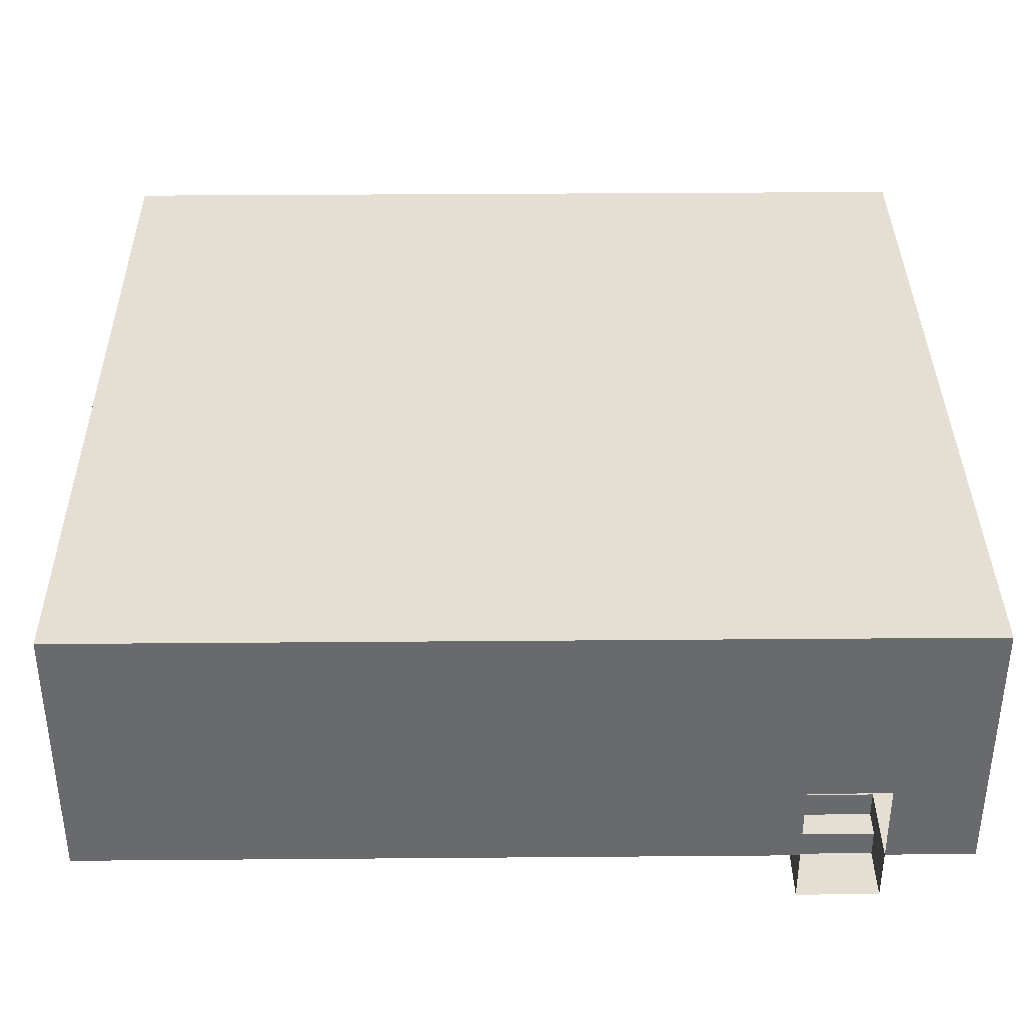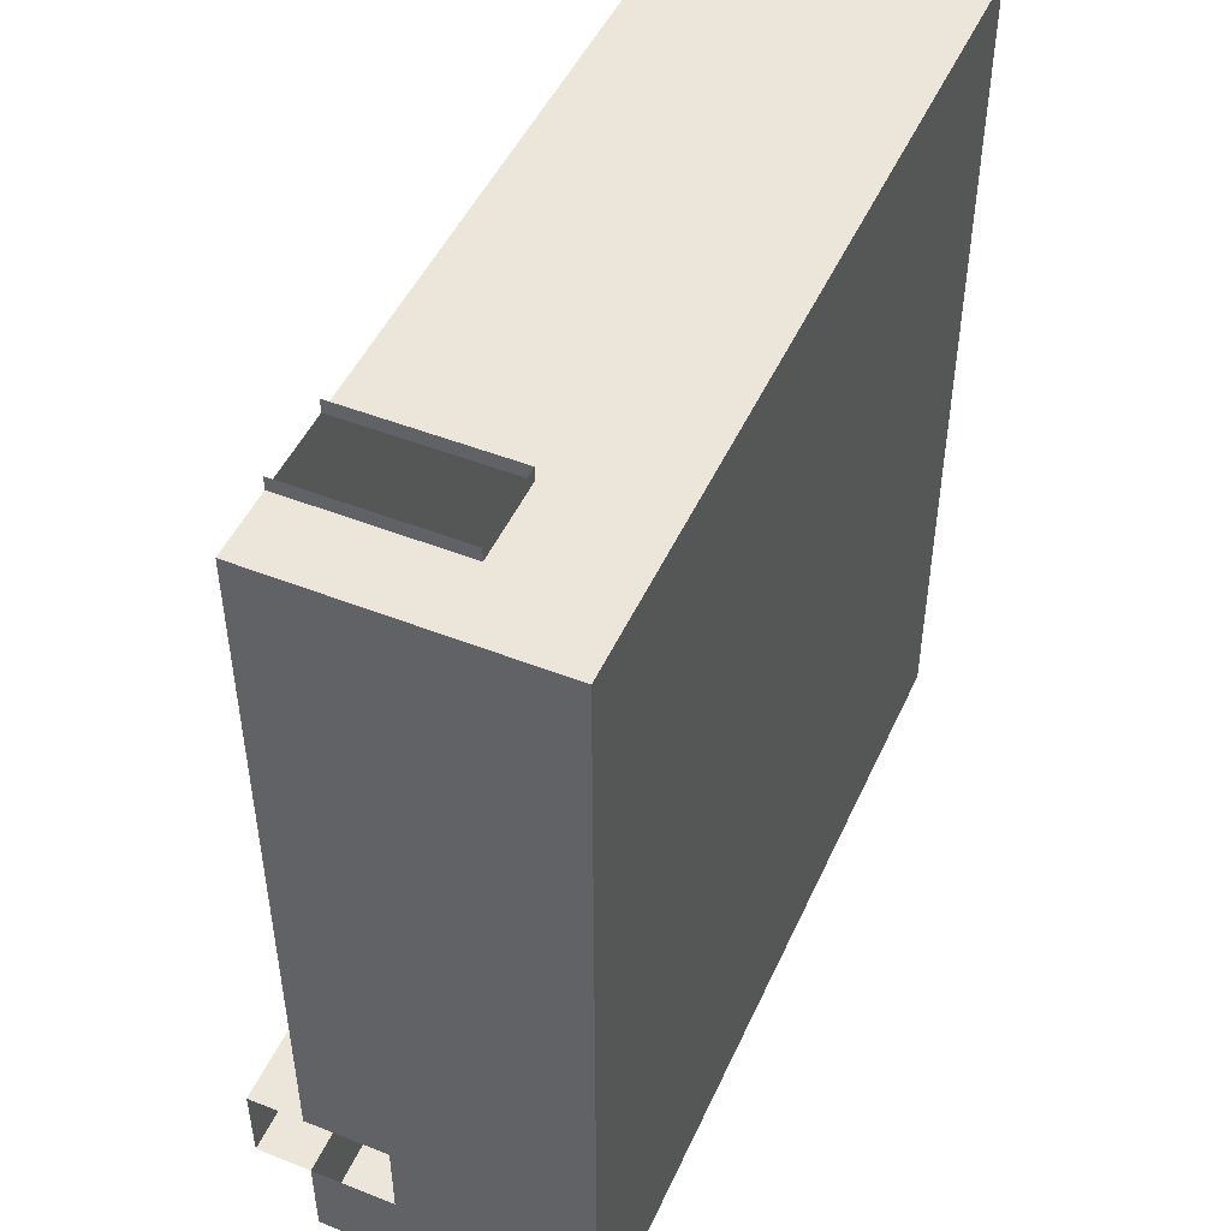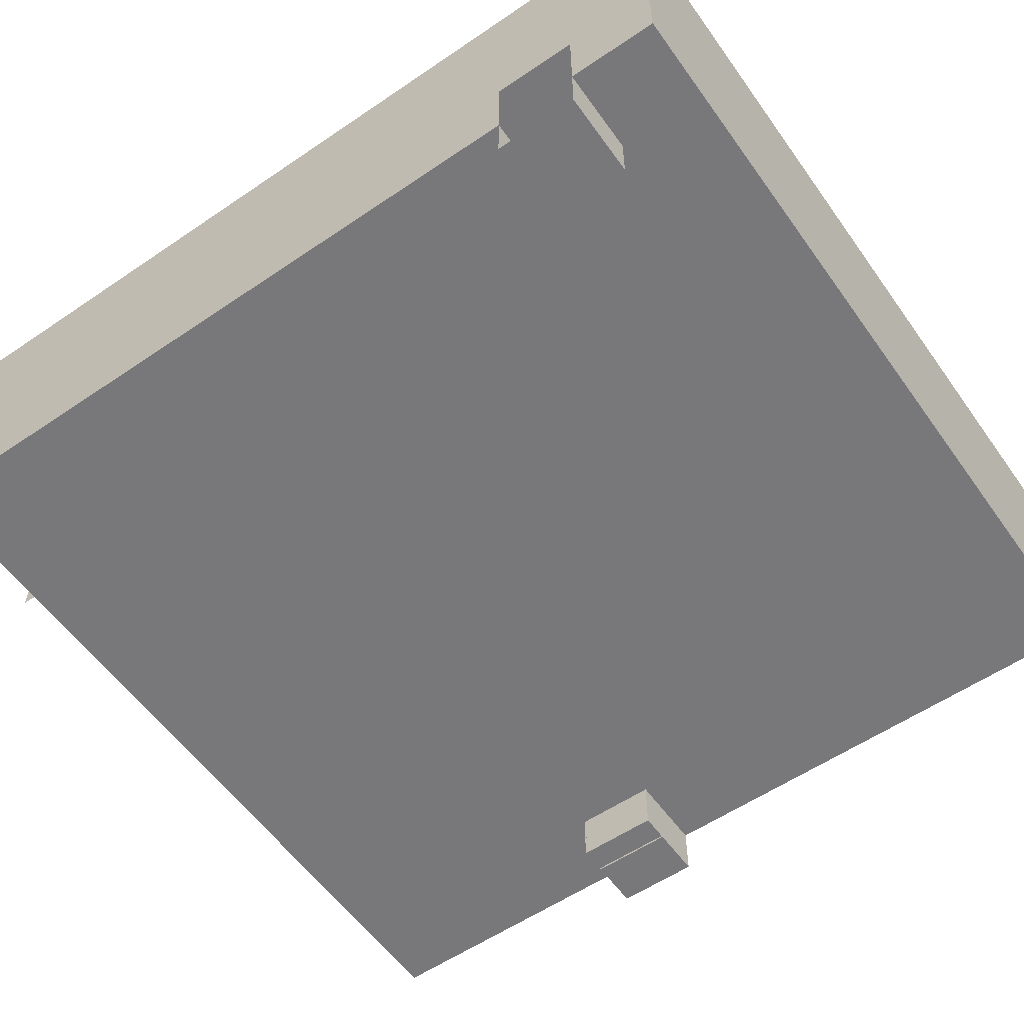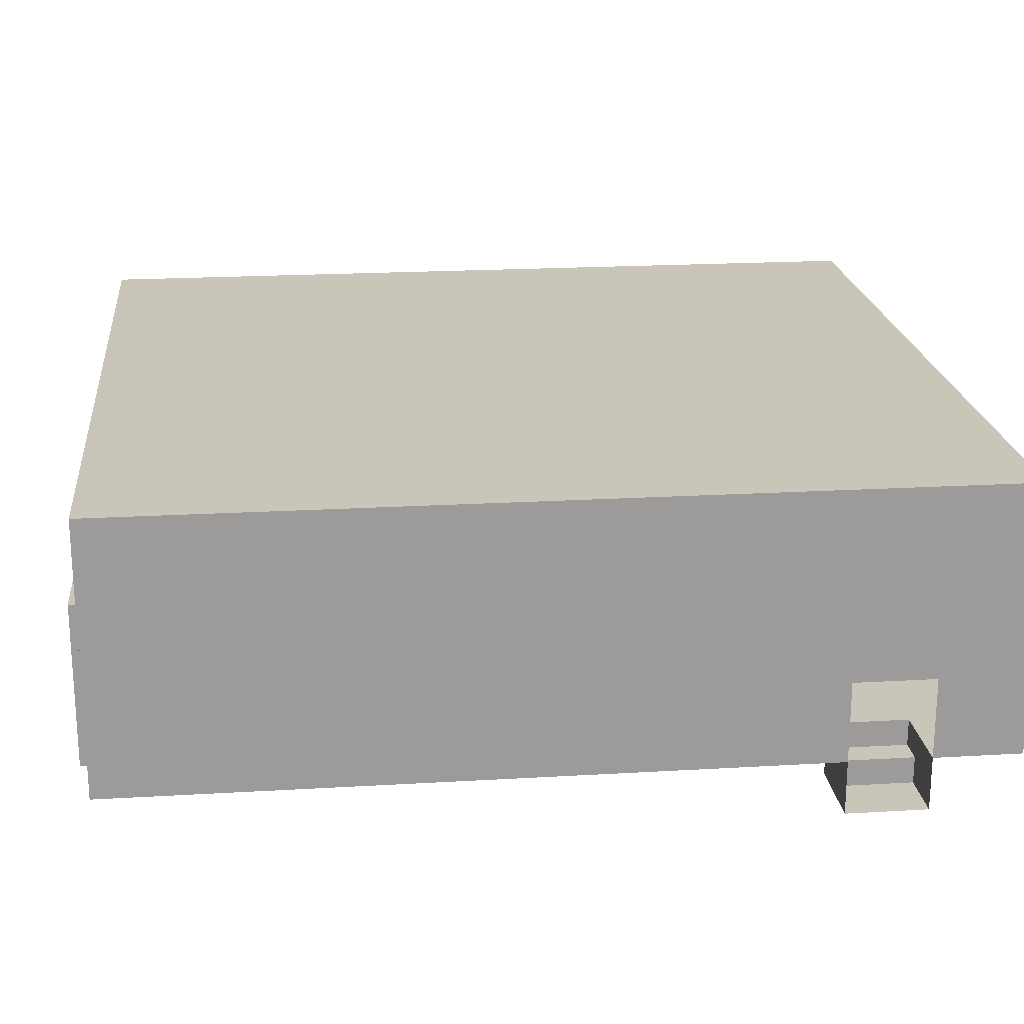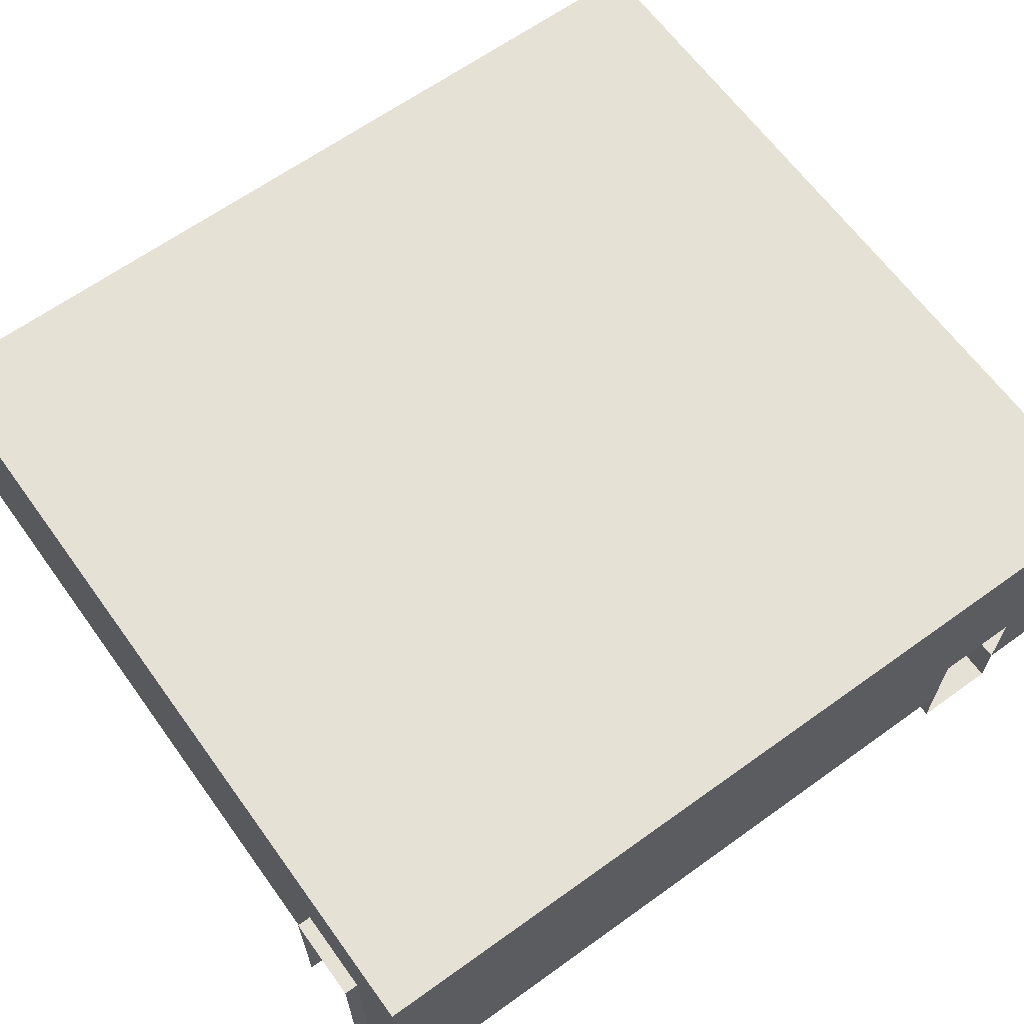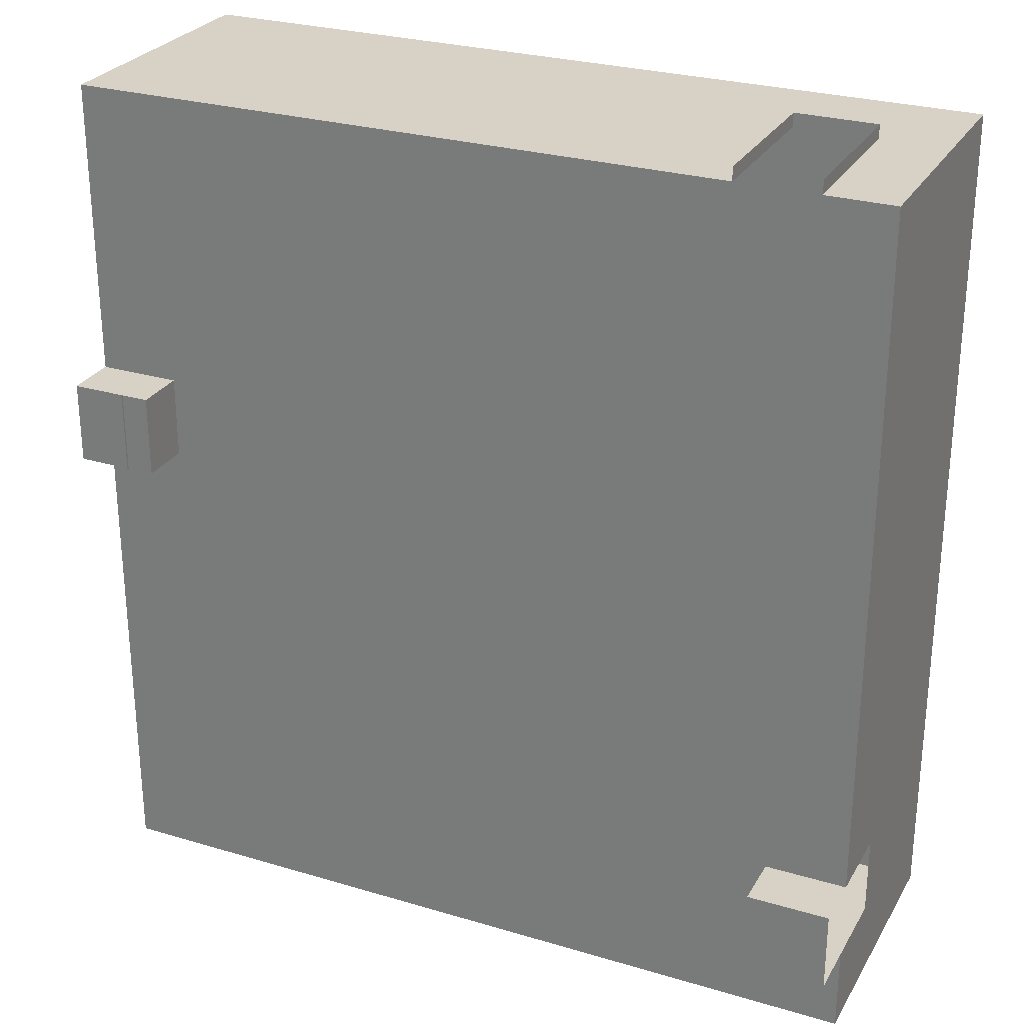
<metadata>
{"format":"obj","ext":"obj","renderer":"f3d","projection":"perspective","resolution":1024,"background":"white","views":[{"elev":36.9,"azim":-90.6,"up":"+Z"},{"elev":48.4,"azim":-66.2,"up":"+Y"},{"elev":-57.5,"azim":-54.8,"up":"+Z"},{"elev":20.6,"azim":-96.1,"up":"+Z"},{"elev":64.4,"azim":-125.9,"up":"+Z"},{"elev":27.5,"azim":-155.4,"up":"+Y"}]}
</metadata>
<code>
g Pizza_Observation_Room_2_Walls
v -26.75 -27.75 1.468
v -11.75 -27.75 5.493e-06
v -11.75 -27.75 1.468
v -26.75 -27.75 5.493e-06
v -11.75 -27.75 1.468
v -11.75 -18.72 5.493e-06
v -11.75 -18.72 1.468
v -11.75 -27.75 5.493e-06
v -11.75 -11.75 1.468
v -24 -11.75 5.493e-06
v -24 -11.75 1.468
v -11.75 -11.75 5.493e-06
v -26.75 -11.75 1.468
v -26.75 -24.64 5.493e-06
v -26.75 -24.64 1.468
v -26.75 -11.75 5.493e-06
v -25.5 -11.75 1.468
v -26.75 -11.75 5.493e-06
v -26.75 -11.75 1.468
v -25.5 -11.75 5.493e-06
v -25.5 -11.75 5
v -24 -11.75 3
v -25.5 -11.75 3
v -24 -11.75 5
v -11.75 -11.75 1.968
v -11.75 -11.75 5
v -24 -11.75 1.968
v -26.75 -11.75 5
v -26.75 -11.75 1.968
v -25.5 -11.75 1.968
v -24 -11.75 5.493e-06
v -24 -11.5 1.468
v -24 -11.75 1.468
v -24 -11.5 4.883e-06
v -24 -11.5 3
v -25.5 -11.75 3
v -24 -11.75 3
v -25.5 -11.5 3
v -25.5 -11.75 3
v -25.5 -11.5 1.968
v -25.5 -11.75 1.968
v -25.5 -11.5 3
v -26.75 -26.14 1.468
v -26.75 -27.75 5.493e-06
v -26.75 -27.75 1.468
v -26.75 -26.14 5.493e-06
v -11.75 -17.22 1.468
v -11.75 -11.75 5.493e-06
v -11.75 -11.75 1.468
v -11.75 -17.22 5.493e-06
v -25.5 -11.75 5.493e-06
v -25.5 -11.5 1.468
v -25.5 -11.5 4.883e-06
v -25.5 -11.75 1.468
v -26.75 -24.64 5
v -26.75 -26.14 1.968
v -26.75 -26.14 5
v -26.75 -24.64 1.968
v -26.75 -11.75 5
v -26.75 -11.75 1.968
v -26.75 -27.75 1.968
v -26.75 -27.75 5
v -11.75 -18.72 5
v -11.75 -17.22 1.968
v -11.75 -17.22 5
v -11.75 -18.72 1.968
v -11.75 -27.75 5
v -11.75 -27.75 1.968
v -11.75 -11.75 1.968
v -11.75 -11.75 5
v -26.75 -27.75 5
v -11.75 -27.75 1.968
v -11.75 -27.75 5
v -26.75 -27.75 1.968
v -24 -11.75 3
v -24 -11.5 1.968
v -24 -11.5 3
v -24 -11.75 1.968
v -26.75 -24.64 1.5
v -26.75 -26.14 1.968
v -26.75 -24.64 1.968
v -26.75 -26.14 1.5
v -26.75 -11.75 1.468
v -26.75 -11.75 1.968
v -26.75 -24.64 1.468
v -26.75 -27.75 1.968
v -26.75 -27.75 1.468
v -26.75 -26.14 1.468
v -11.75 -18.72 1.5
v -11.75 -17.22 1.968
v -11.75 -18.72 1.968
v -11.75 -17.22 1.5
v -11.75 -11.75 1.968
v -11.75 -11.75 1.468
v -11.75 -17.22 1.468
v -11.75 -18.72 1.968
v -11.75 -18.72 1.468
v -11.75 -27.75 1.468
v -11.75 -18.72 1.468
v -11.75 -27.75 1.968
v -26.75 -27.75 1.968
v -11.75 -27.75 1.468
v -11.75 -27.75 1.968
v -26.75 -27.75 1.468
v -11.75 -11.75 1.968
v -24 -11.75 1.468
v -24 -11.75 1.968
v -11.75 -11.75 1.468
v -25.5 -11.75 1.968
v -26.75 -11.75 1.468
v -26.75 -11.75 1.968
v -25.5 -11.75 1.468
v -24 -11.75 1.968
v -24 -11.5 1.468
v -24 -11.5 1.968
v -24 -11.75 1.468
v -25.5 -11.75 1.468
v -25.5 -11.5 1.968
v -25.5 -11.5 1.468
v -25.5 -11.75 1.968
v -26.75 -24.64 -1
v -25.23 -26.14 -1
v -26.75 -26.14 -1
v -25.23 -24.64 -1
v -26.75 -24.64 5.493e-06
v -25.23 -24.64 -1
v -26.75 -24.64 -1
v -25.23 -24.64 5.493e-06
v -25.23 -24.64 5.493e-06
v -25.23 -26.14 -1
v -25.23 -24.64 -1
v -25.23 -26.14 5.493e-06
v -25.23 -26.14 5.493e-06
v -26.75 -26.14 -1
v -25.23 -26.14 -1
v -26.75 -26.14 5.493e-06
v -11.75 -18.72 -0.9605
v -13.25 -17.22 -0.9605
v -11.75 -17.22 -0.9605
v -13.25 -18.72 -0.9605
v -25.23 -24.64 5.493e-06
v -11.75 -27.75 5.493e-06
v -25.23 -26.14 5.493e-06
v -11.75 -18.72 5.493e-06
v -26.75 -26.14 5.493e-06
v -26.75 -27.75 5.493e-06
v -13.25 -18.72 5.493e-06
v -13.25 -17.22 5.493e-06
v -26.75 -24.64 5.493e-06
v -26.75 -11.75 5.493e-06
v -11.75 -11.75 5.493e-06
v -11.75 -17.22 5.493e-06
v -11.75 -18.72 5.493e-06
v -13.25 -18.72 -0.9605
v -11.75 -18.72 -0.9605
v -13.25 -18.72 5.493e-06
v -13.25 -18.72 5.493e-06
v -13.25 -17.22 -0.9605
v -13.25 -18.72 -0.9605
v -13.25 -17.22 5.493e-06
v -13.25 -17.22 5.493e-06
v -11.75 -17.22 -0.9605
v -13.25 -17.22 -0.9605
v -11.75 -17.22 5.493e-06
v -13.25 -17.22 -0.5
v -12.75 -18.72 -0.5
v -13.25 -18.72 -0.5
v -12.75 -17.22 -0.5
v -12.75 -18.72 -1
v -12.75 -17.22 -0.5
v -12.75 -17.22 -1
v -12.75 -18.72 -0.5
v -25.23 -26.14 -0.5
v -25.73 -24.64 -0.5
v -25.23 -24.64 -0.5
v -25.73 -26.14 -0.5
v -25.73 -24.64 -1
v -25.73 -26.14 -0.5
v -25.73 -26.14 -1
v -25.73 -24.64 -0.5
v -26.75 -27.75 5
v -11.75 -11.75 5
v -26.75 -11.75 5
v -11.75 -27.75 5
g Pizza_Observation_Room_2_Walls_0
f 3 2 1
f 4 1 2
f 7 6 5
f 8 5 6
f 11 10 9
f 12 9 10
f 15 14 13
f 16 13 14
f 19 18 17
f 20 17 18
f 23 22 21
f 24 21 22
f 24 22 25
f 26 24 25
f 22 27 25
f 21 28 23
f 28 29 23
f 29 30 23
f 33 32 31
f 34 31 32
f 37 36 35
f 38 35 36
f 41 40 39
f 42 39 40
f 45 44 43
f 46 43 44
f 49 48 47
f 50 47 48
f 53 52 51
f 54 51 52
f 57 56 55
f 58 55 56
f 55 58 59
f 60 59 58
f 56 57 61
f 62 61 57
f 65 64 63
f 66 63 64
f 63 66 67
f 68 67 66
f 64 65 69
f 70 69 65
f 73 72 71
f 74 71 72
f 77 76 75
f 78 75 76
g Pizza_Observation_Room_2_Walls_1
f 81 80 79
f 82 79 80
f 81 79 83
f 84 81 83
f 79 85 83
f 80 86 82
f 86 87 82
f 87 88 82
f 91 90 89
f 92 89 90
f 90 93 92
f 93 94 92
f 94 95 92
f 89 97 96
f 99 98 91
f 98 100 91
f 103 102 101
f 104 101 102
f 107 106 105
f 108 105 106
f 111 110 109
f 112 109 110
f 115 114 113
f 116 113 114
f 119 118 117
f 120 117 118
g Pizza_Observation_Room_2_Walls_2
f 123 122 121
f 124 121 122
f 127 126 125
f 128 125 126
f 131 130 129
f 132 129 130
f 135 134 133
f 136 133 134
f 139 138 137
f 140 137 138
f 143 142 141
f 144 141 142
f 143 145 142
f 146 142 145
f 147 141 144
f 147 148 141
f 149 141 148
f 150 149 148
f 150 148 151
f 152 151 148
f 155 154 153
f 156 153 154
f 159 158 157
f 160 157 158
f 163 162 161
f 164 161 162
f 167 166 165
f 168 165 166
f 171 170 169
f 172 169 170
f 175 174 173
f 176 173 174
f 179 178 177
f 180 177 178
g Pizza_Observation_Room_2_Walls_3
f 183 182 181
f 184 181 182

</code>
